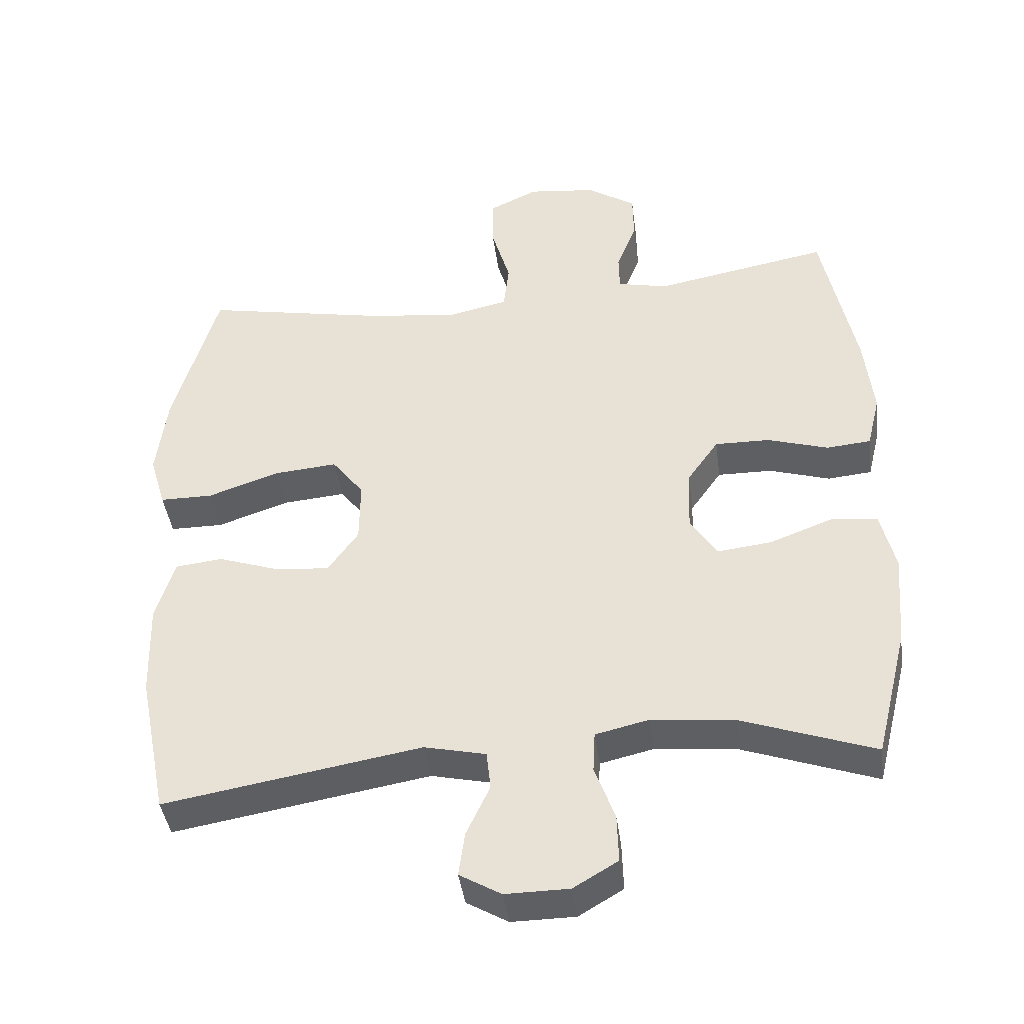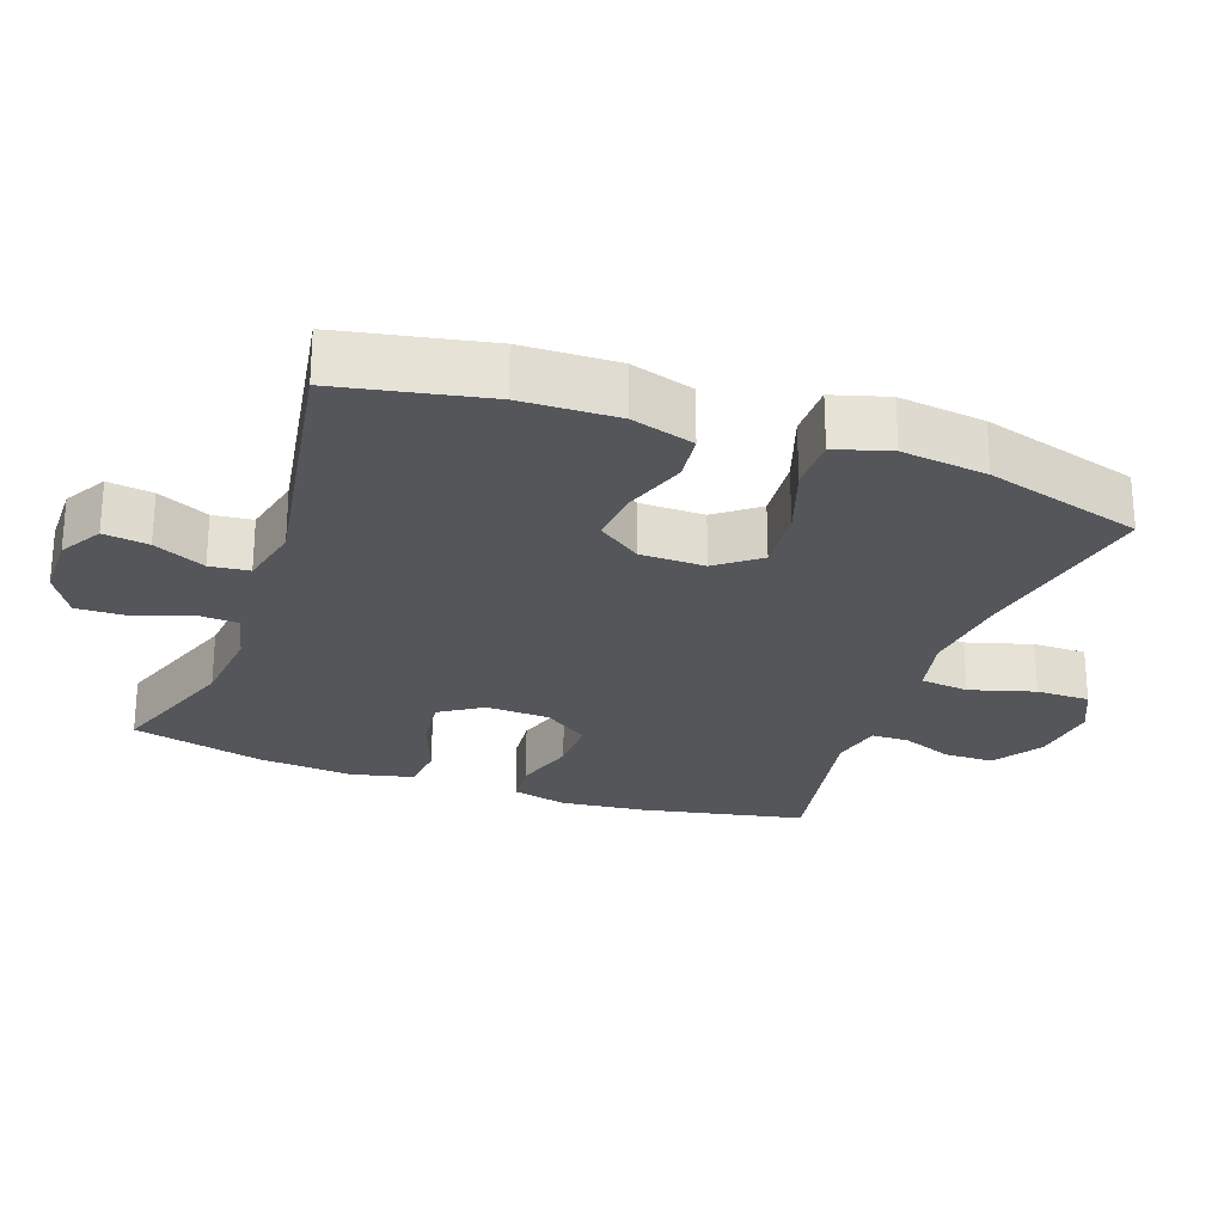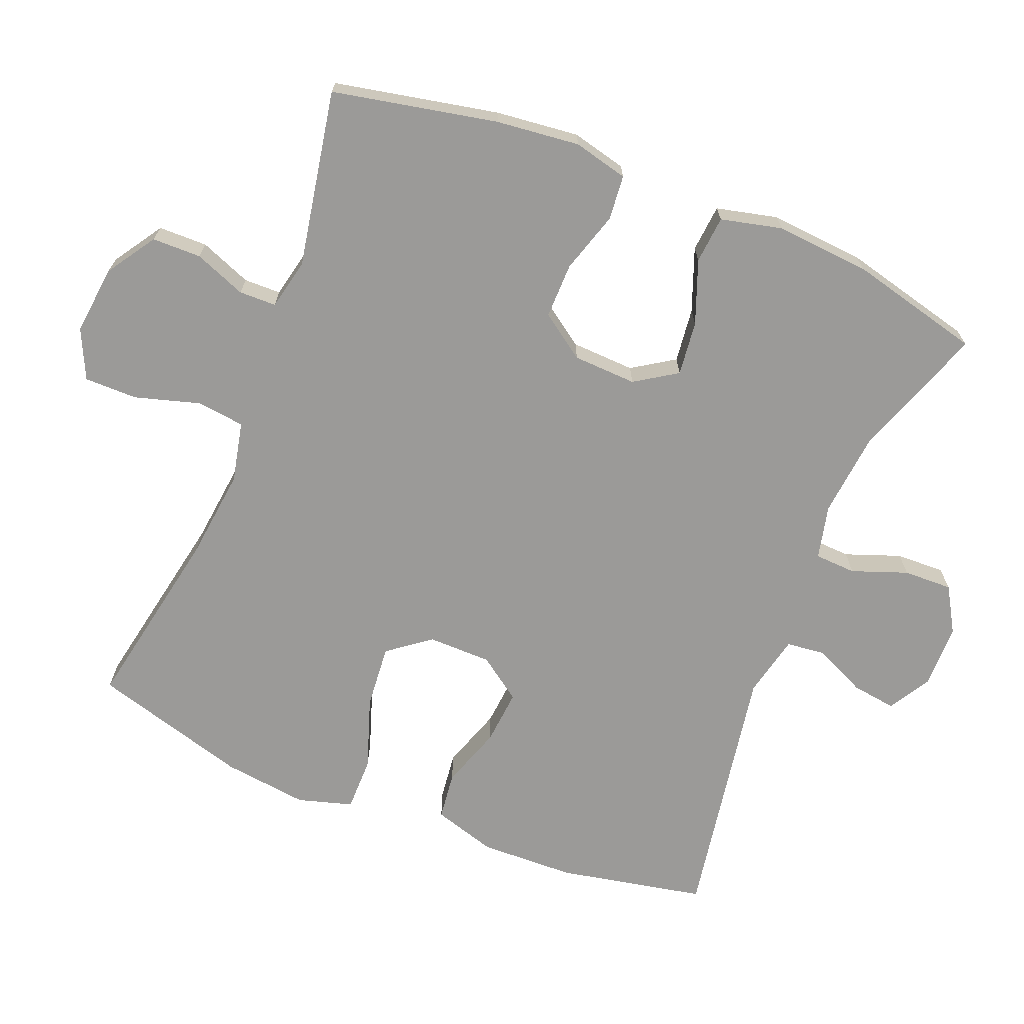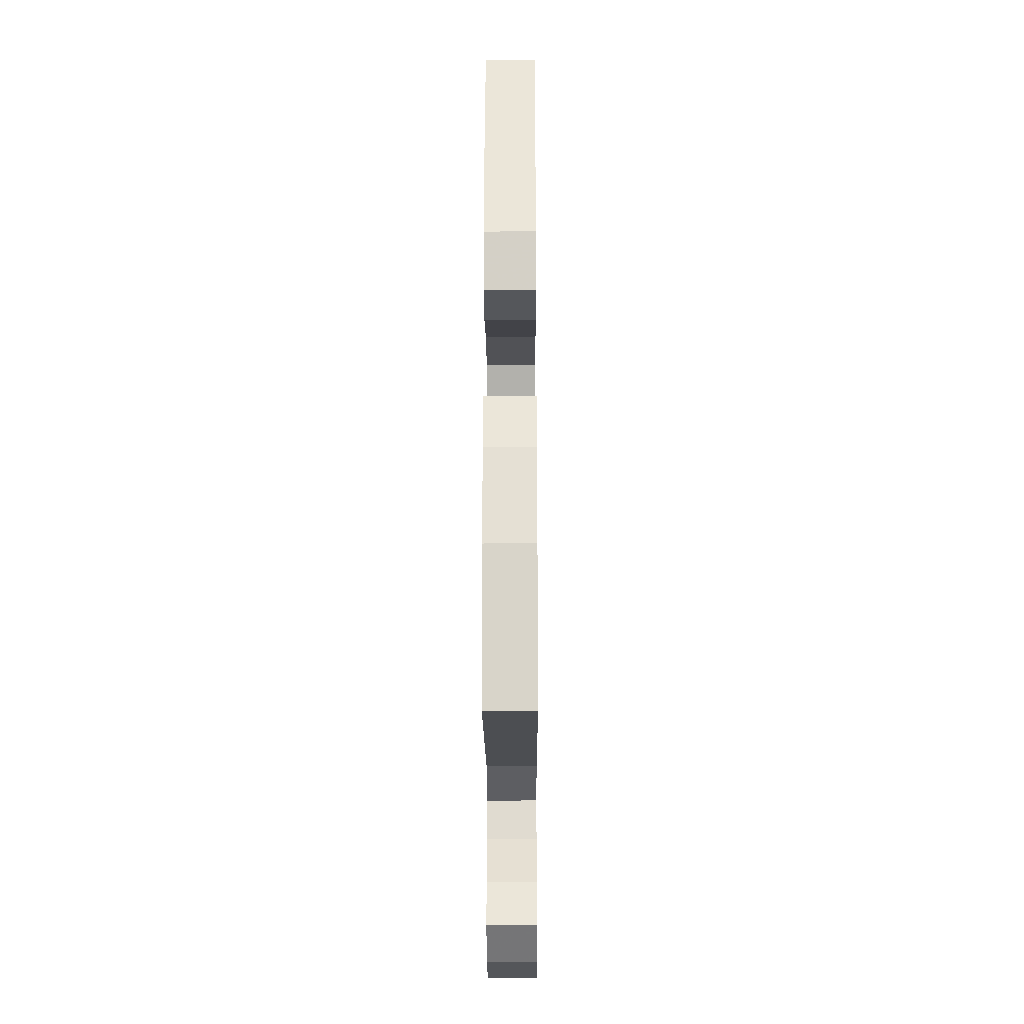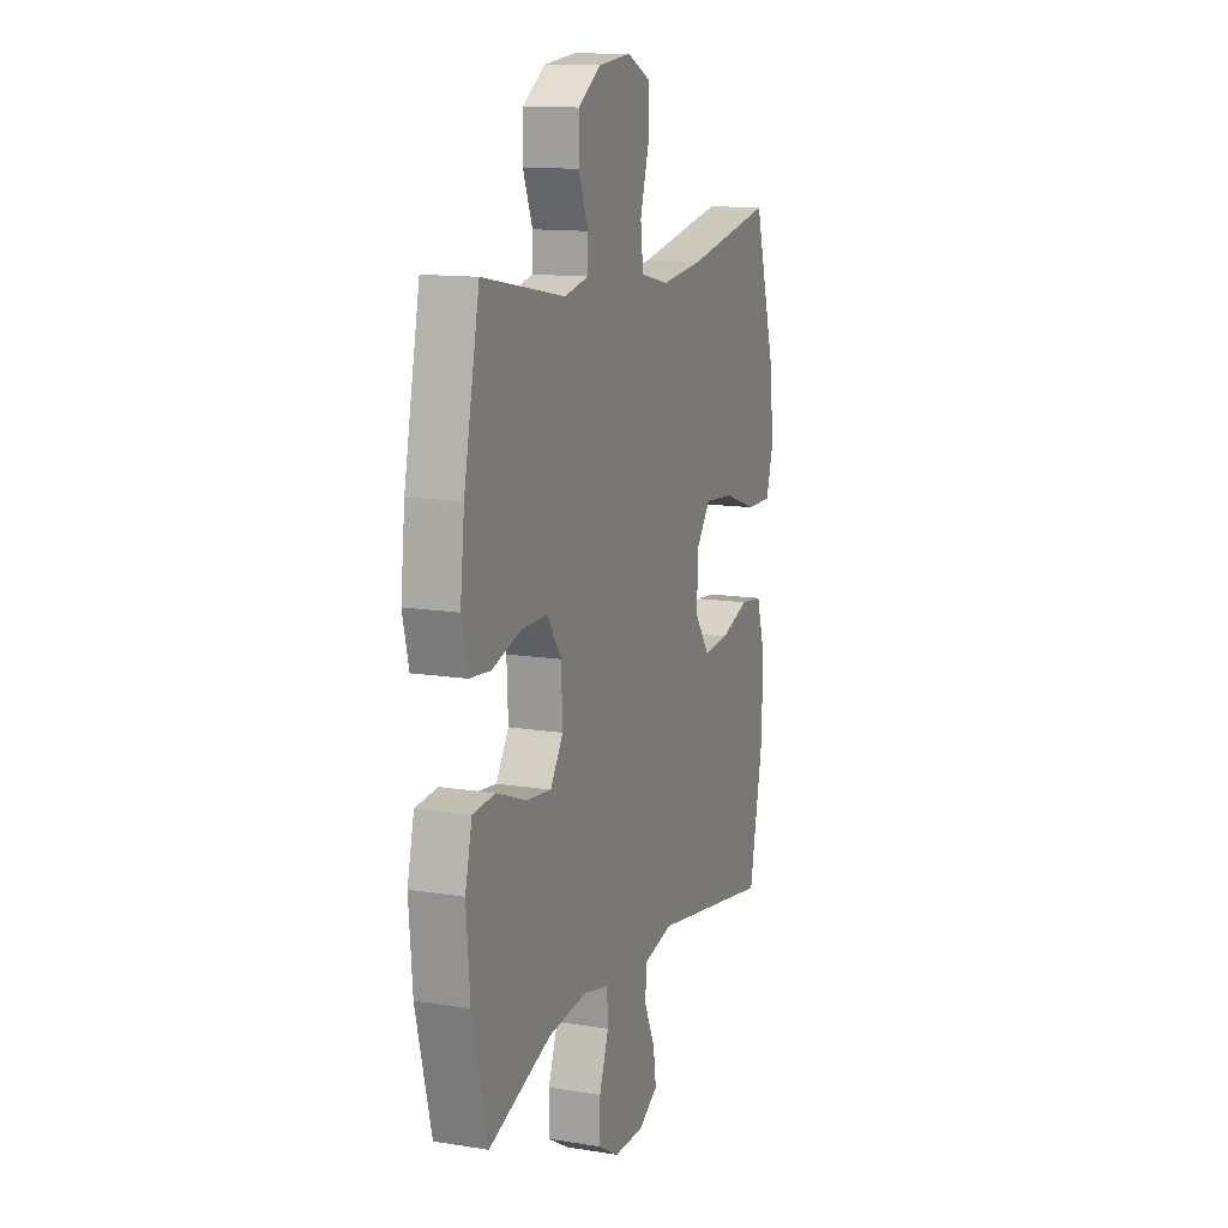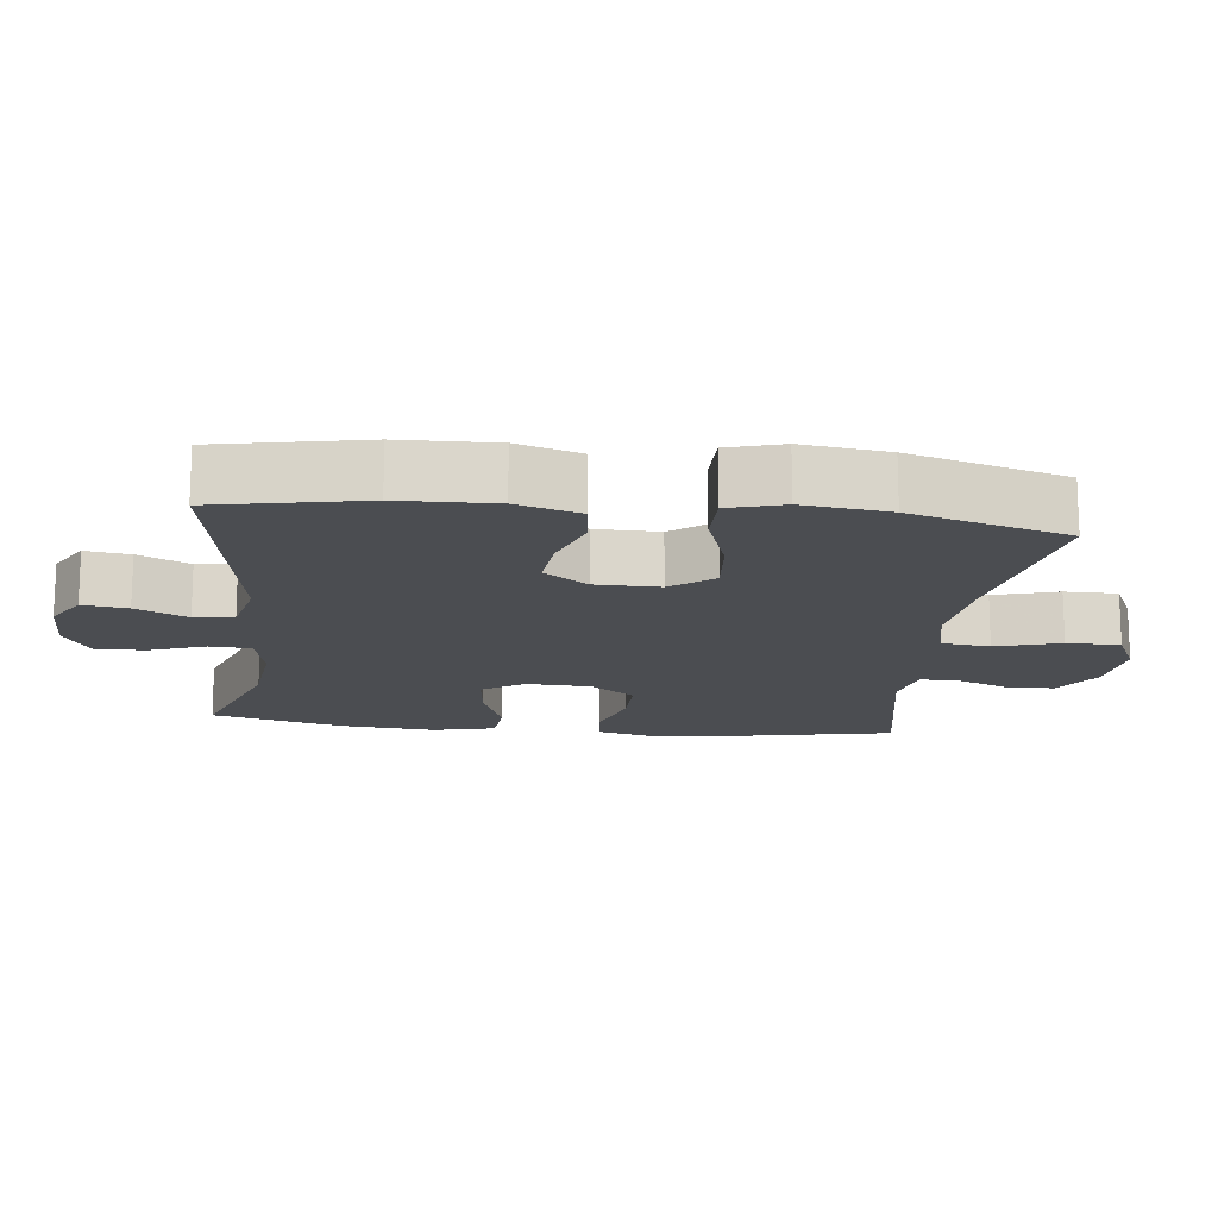
<metadata>
{"format":"obj","ext":"obj","renderer":"f3d","projection":"perspective","resolution":1024,"background":"white","views":[{"elev":-41.6,"azim":7.5,"up":"+Z"},{"elev":-25.5,"azim":-109.7,"up":"+Y"},{"elev":-69.4,"azim":68.1,"up":"+Y"},{"elev":-26.4,"azim":-89.7,"up":"+Z"},{"elev":12.9,"azim":110.3,"up":"+Z"},{"elev":-15.6,"azim":-96.6,"up":"+Y"}]}
</metadata>
<code>
v 0.5 0.07 0.5
v 0.548 0.07 0.265
v 0.561 0.07 0.146
v 0.542 0.07 0.068
v 0.478 0.07 0.062
v 0.39 0.07 0.089
v 0.311 0.07 0.09
v 0.266 0.07 0.026
v 0.262 0.07 -0.065
v 0.301 0.07 -0.125
v 0.379 0.07 -0.116
v 0.469 0.07 -0.082
v 0.537 0.07 -0.088
v 0.558 0.07 -0.176
v 0.547 0.07 -0.311
v 0.5 0.07 -0.5
v 0.308 0.07 -0.432
v 0.188 0.07 -0.42
v 0.111 0.07 -0.438
v 0.108 0.07 -0.497
v 0.137 0.07 -0.576
v 0.139 0.07 -0.646
v 0.075 0.07 -0.684
v -0.017 0.07 -0.685
v -0.077 0.07 -0.65
v -0.068 0.07 -0.586
v -0.034 0.07 -0.513
v -0.04 0.07 -0.457
v -0.129 0.07 -0.437
v -0.5 0.07 -0.5
v -0.542 0.07 -0.29
v -0.546 0.07 -0.154
v -0.519 0.07 -0.064
v -0.451 0.07 -0.056
v -0.363 0.07 -0.086
v -0.284 0.07 -0.093
v -0.24 0.07 -0.031
v -0.239 0.07 0.06
v -0.285 0.07 0.12
v -0.376 0.07 0.112
v -0.479 0.07 0.077
v -0.556 0.07 0.077
v -0.579 0.07 0.155
v -0.564 0.07 0.277
v -0.5 0.07 0.5
v -0.234 0.07 0.449
v -0.104 0.07 0.434
v -0.018 0.07 0.453
v -0.01 0.07 0.522
v -0.037 0.07 0.614
v -0.037 0.07 0.69
v 0.033 0.07 0.723
v 0.132 0.07 0.712
v 0.202 0.07 0.666
v 0.203 0.07 0.596
v 0.174 0.07 0.522
v 0.175 0.07 0.469
v 0.248 0.07 0.453
v 0.5 0 0.5
v 0.548 0 0.265
v 0.561 0 0.146
v 0.542 0 0.068
v 0.478 0 0.062
v 0.39 0 0.089
v 0.311 0 0.09
v 0.266 0 0.026
v 0.262 0 -0.065
v 0.301 0 -0.125
v 0.379 0 -0.116
v 0.469 0 -0.082
v 0.537 0 -0.088
v 0.558 0 -0.176
v 0.547 0 -0.311
v 0.5 0 -0.5
v 0.308 0 -0.432
v 0.188 0 -0.42
v 0.111 0 -0.438
v 0.108 0 -0.497
v 0.137 0 -0.576
v 0.139 0 -0.646
v 0.075 0 -0.684
v -0.017 0 -0.685
v -0.077 0 -0.65
v -0.068 0 -0.586
v -0.034 0 -0.513
v -0.04 0 -0.457
v -0.129 0 -0.437
v -0.5 0 -0.5
v -0.542 0 -0.29
v -0.546 0 -0.154
v -0.519 0 -0.064
v -0.451 0 -0.056
v -0.363 0 -0.086
v -0.284 0 -0.093
v -0.24 0 -0.031
v -0.239 0 0.06
v -0.285 0 0.12
v -0.376 0 0.112
v -0.479 0 0.077
v -0.556 0 0.077
v -0.579 0 0.155
v -0.564 0 0.277
v -0.5 0 0.5
v -0.234 0 0.449
v -0.104 0 0.434
v -0.018 0 0.453
v -0.01 0 0.522
v -0.037 0 0.614
v -0.037 0 0.69
v 0.033 0 0.723
v 0.132 0 0.712
v 0.202 0 0.666
v 0.203 0 0.596
v 0.174 0 0.522
v 0.175 0 0.469
v 0.248 0 0.453
f 53 54 55 56
f 53 56 57
f 52 53 57
f 49 50 51 52
f 48 49 52 57
f 47 48 57 58
f 43 44 45 46
f 43 46 47
f 40 41 42 43
f 39 40 43 47
f 38 39 47 58
f 32 33 34 35
f 32 35 36
f 29 30 31 32
f 28 29 32 36
f 24 25 26 27
f 22 23 24 27
f 20 21 22 27
f 19 20 27 28
f 18 19 28 36
f 14 15 16 17
f 11 12 13 14
f 10 11 14 17
f 9 10 17 18
f 3 4 5 6
f 3 6 7
f 2 3 7
f 1 2 7
f 37 38 58 1
f 8 9 18 36
f 8 36 37
f 1 7 8 37
f 114 113 112 111
f 115 114 111
f 115 111 110
f 110 109 108 107
f 115 110 107 106
f 116 115 106 105
f 104 103 102 101
f 105 104 101
f 101 100 99 98
f 105 101 98 97
f 116 105 97 96
f 93 92 91 90
f 94 93 90
f 90 89 88 87
f 94 90 87 86
f 85 84 83 82
f 85 82 81 80
f 85 80 79 78
f 86 85 78 77
f 94 86 77 76
f 75 74 73 72
f 72 71 70 69
f 75 72 69 68
f 76 75 68 67
f 64 63 62 61
f 65 64 61
f 65 61 60
f 65 60 59
f 59 116 96 95
f 94 76 67 66
f 95 94 66
f 95 66 65 59
f 1 59 60 2
f 2 60 61 3
f 3 61 62 4
f 4 62 63 5
f 5 63 64 6
f 6 64 65 7
f 7 65 66 8
f 8 66 67 9
f 9 67 68 10
f 10 68 69 11
f 11 69 70 12
f 12 70 71 13
f 13 71 72 14
f 14 72 73 15
f 15 73 74 16
f 16 74 75 17
f 17 75 76 18
f 18 76 77 19
f 19 77 78 20
f 20 78 79 21
f 21 79 80 22
f 22 80 81 23
f 23 81 82 24
f 24 82 83 25
f 25 83 84 26
f 26 84 85 27
f 27 85 86 28
f 28 86 87 29
f 29 87 88 30
f 30 88 89 31
f 31 89 90 32
f 32 90 91 33
f 33 91 92 34
f 34 92 93 35
f 35 93 94 36
f 36 94 95 37
f 37 95 96 38
f 38 96 97 39
f 39 97 98 40
f 40 98 99 41
f 41 99 100 42
f 42 100 101 43
f 43 101 102 44
f 44 102 103 45
f 45 103 104 46
f 46 104 105 47
f 47 105 106 48
f 48 106 107 49
f 49 107 108 50
f 50 108 109 51
f 51 109 110 52
f 52 110 111 53
f 53 111 112 54
f 54 112 113 55
f 55 113 114 56
f 56 114 115 57
f 57 115 116 58
f 58 116 59 1

</code>
